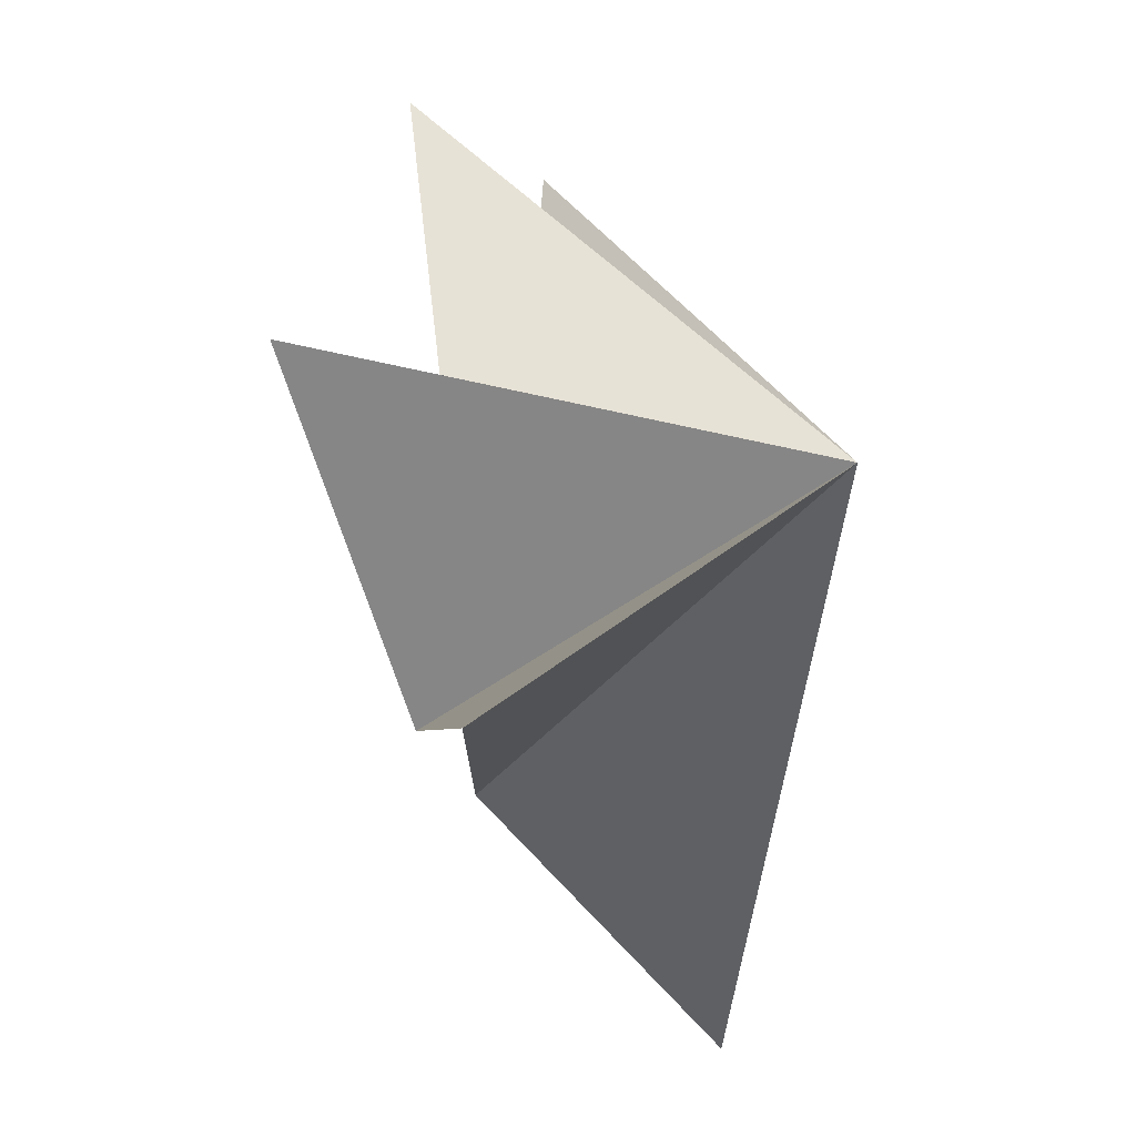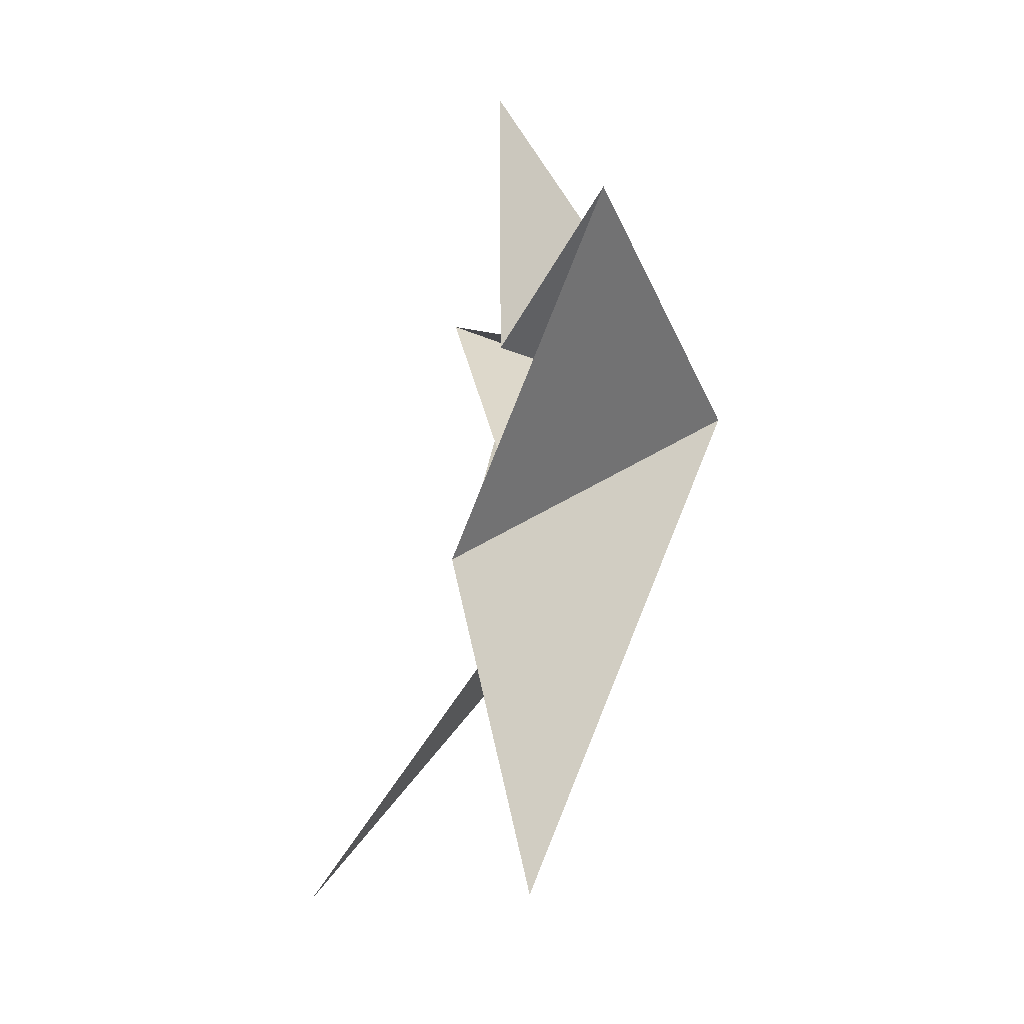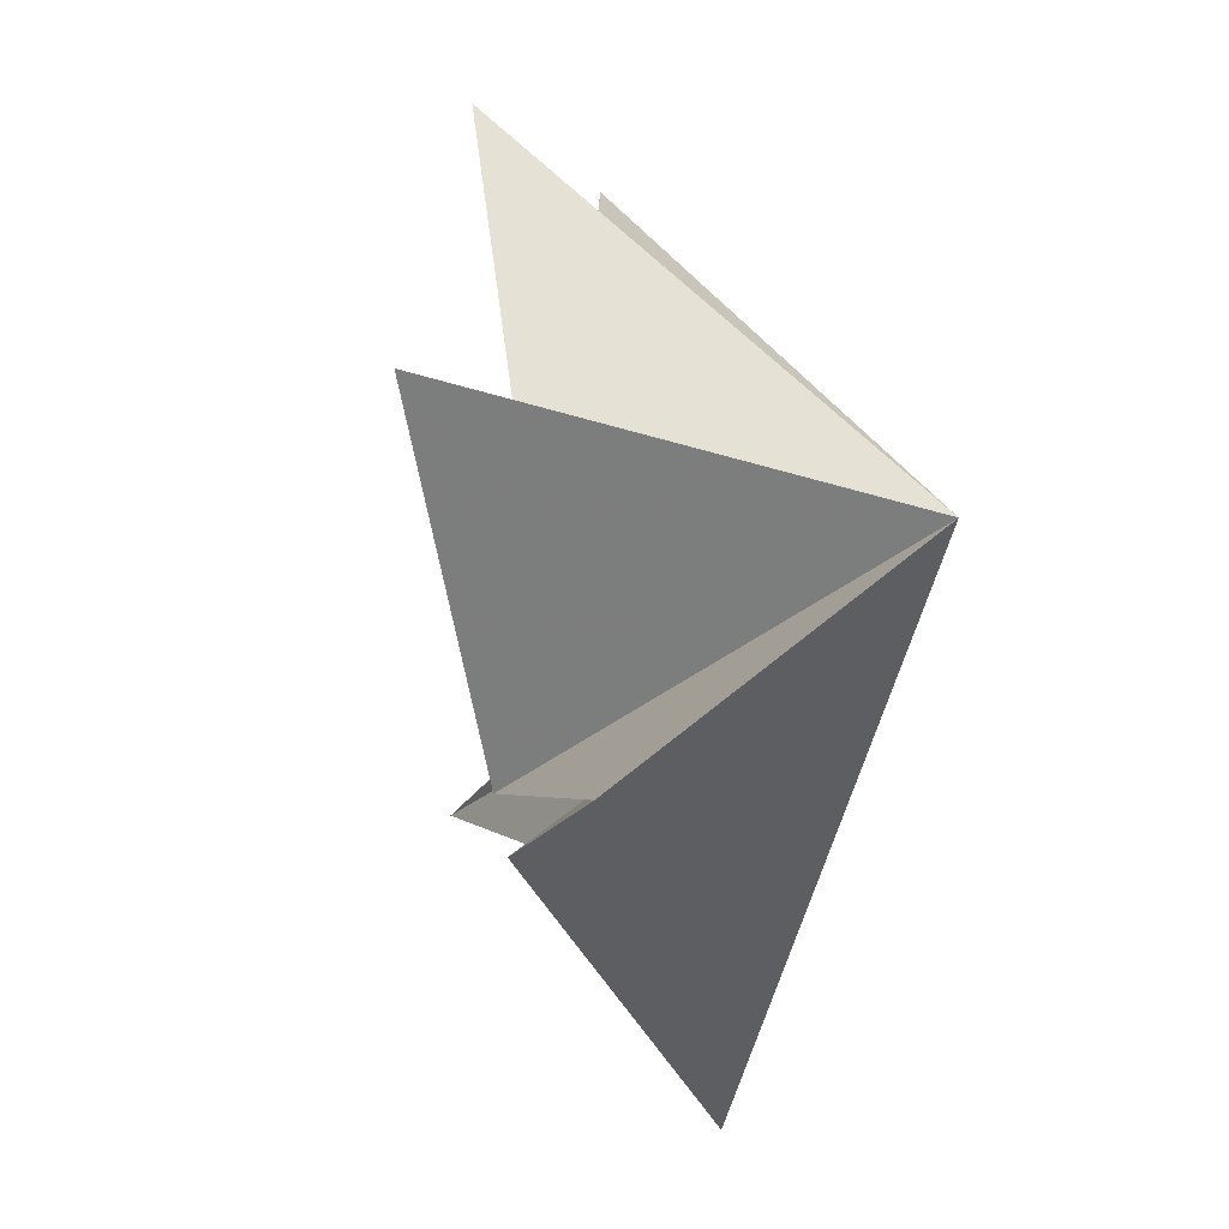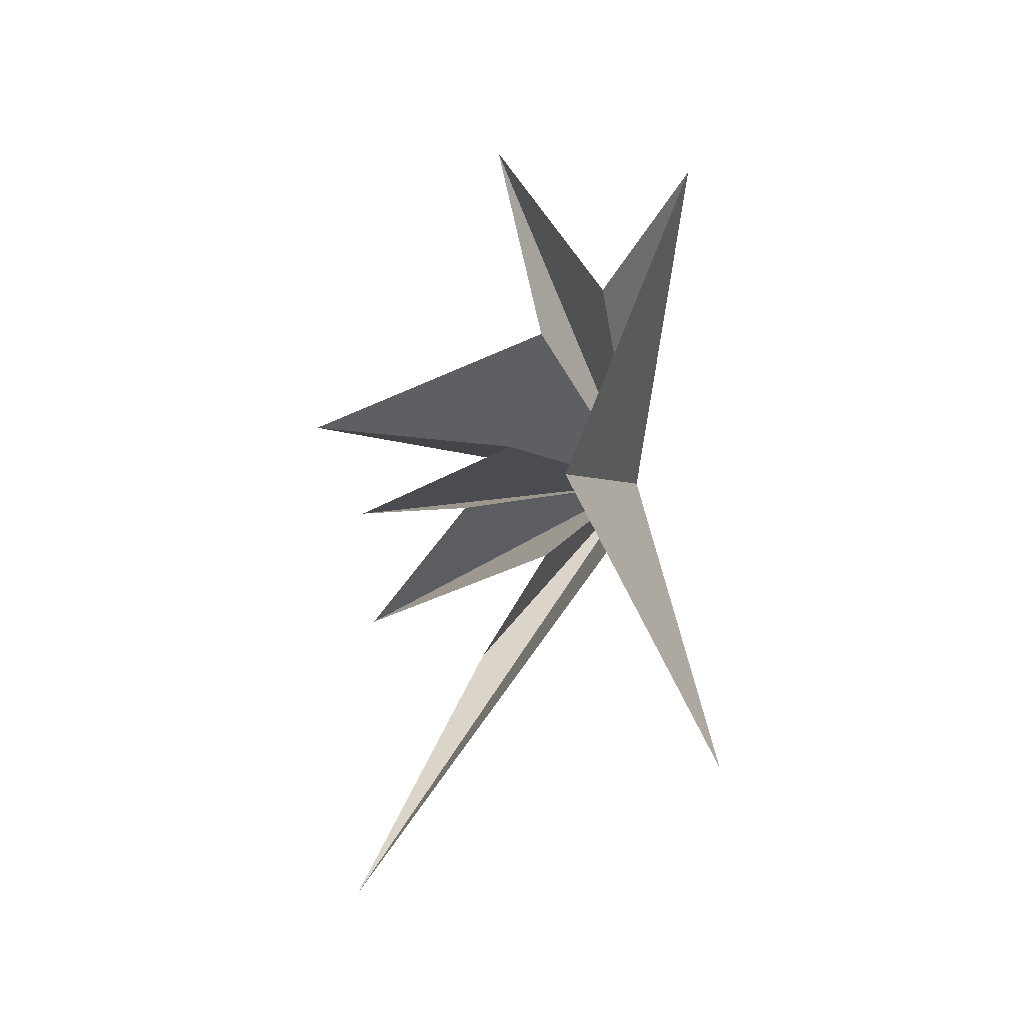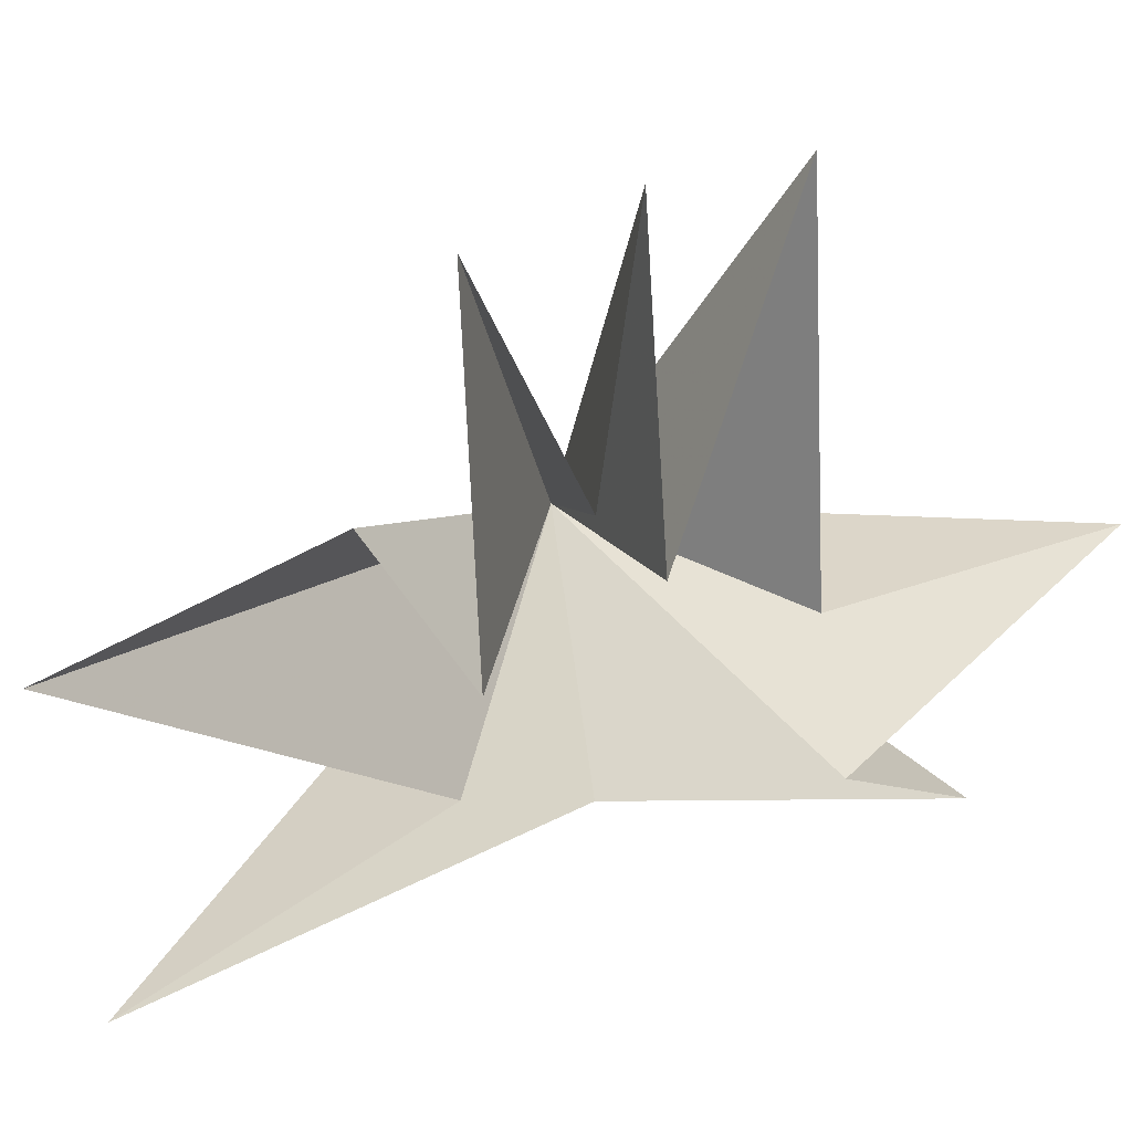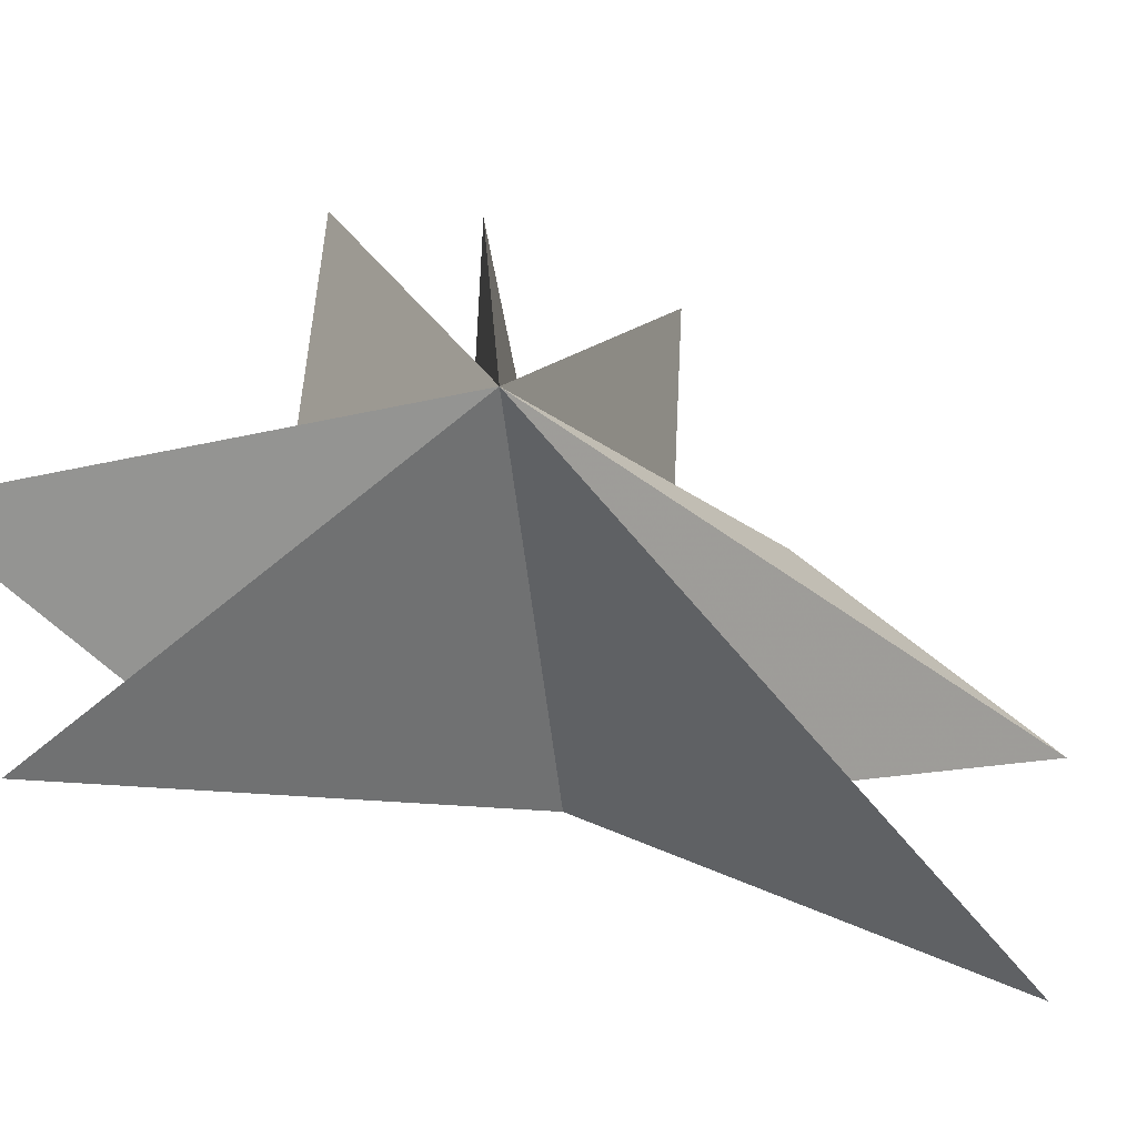
<metadata>
{"format":"obj","ext":"obj","renderer":"f3d","projection":"perspective","resolution":1024,"background":"white","views":[{"elev":-16.6,"azim":20.3,"up":"+Y"},{"elev":13.8,"azim":-3.6,"up":"+Z"},{"elev":-15.6,"azim":13.0,"up":"+Y"},{"elev":-19.1,"azim":-45.0,"up":"+Z"},{"elev":6.7,"azim":-115.4,"up":"+Y"},{"elev":-22.5,"azim":76.9,"up":"+Y"}]}
</metadata>
<code>
v 3.566 -3.903 1.355
v 3.41 -2.535 -3.576
v 5.245 -4.667 4.18
v 3.721 2.561 -3.741
v 2.701 -3.719 -2.486
v 3.939 -6.006 -7.949
v 3.691 -3.779 -3.737
v -0.05125 -1.522 -9.985
v 3.755 -0.5468 -5.027
v 3.722 -0.9632 5.456
v 3.979 -1.898 1.224
v 3.055 3.736 0.5762
v 3.673 -1.348 -1.06
v 4.029 3.346 -1.182
v 3.316 -0.4868 -2.177
v 7.925 -0.8182 -0.5871
f 16 12 11
f 12 16 13
f 13 16 14
f 14 16 15
f 16 4 15
f 4 16 2
f 2 16 9
f 9 16 8
f 8 16 7
f 7 16 6
f 6 16 5
f 5 16 3
f 3 16 1
f 1 16 10
f 10 16 11

</code>
